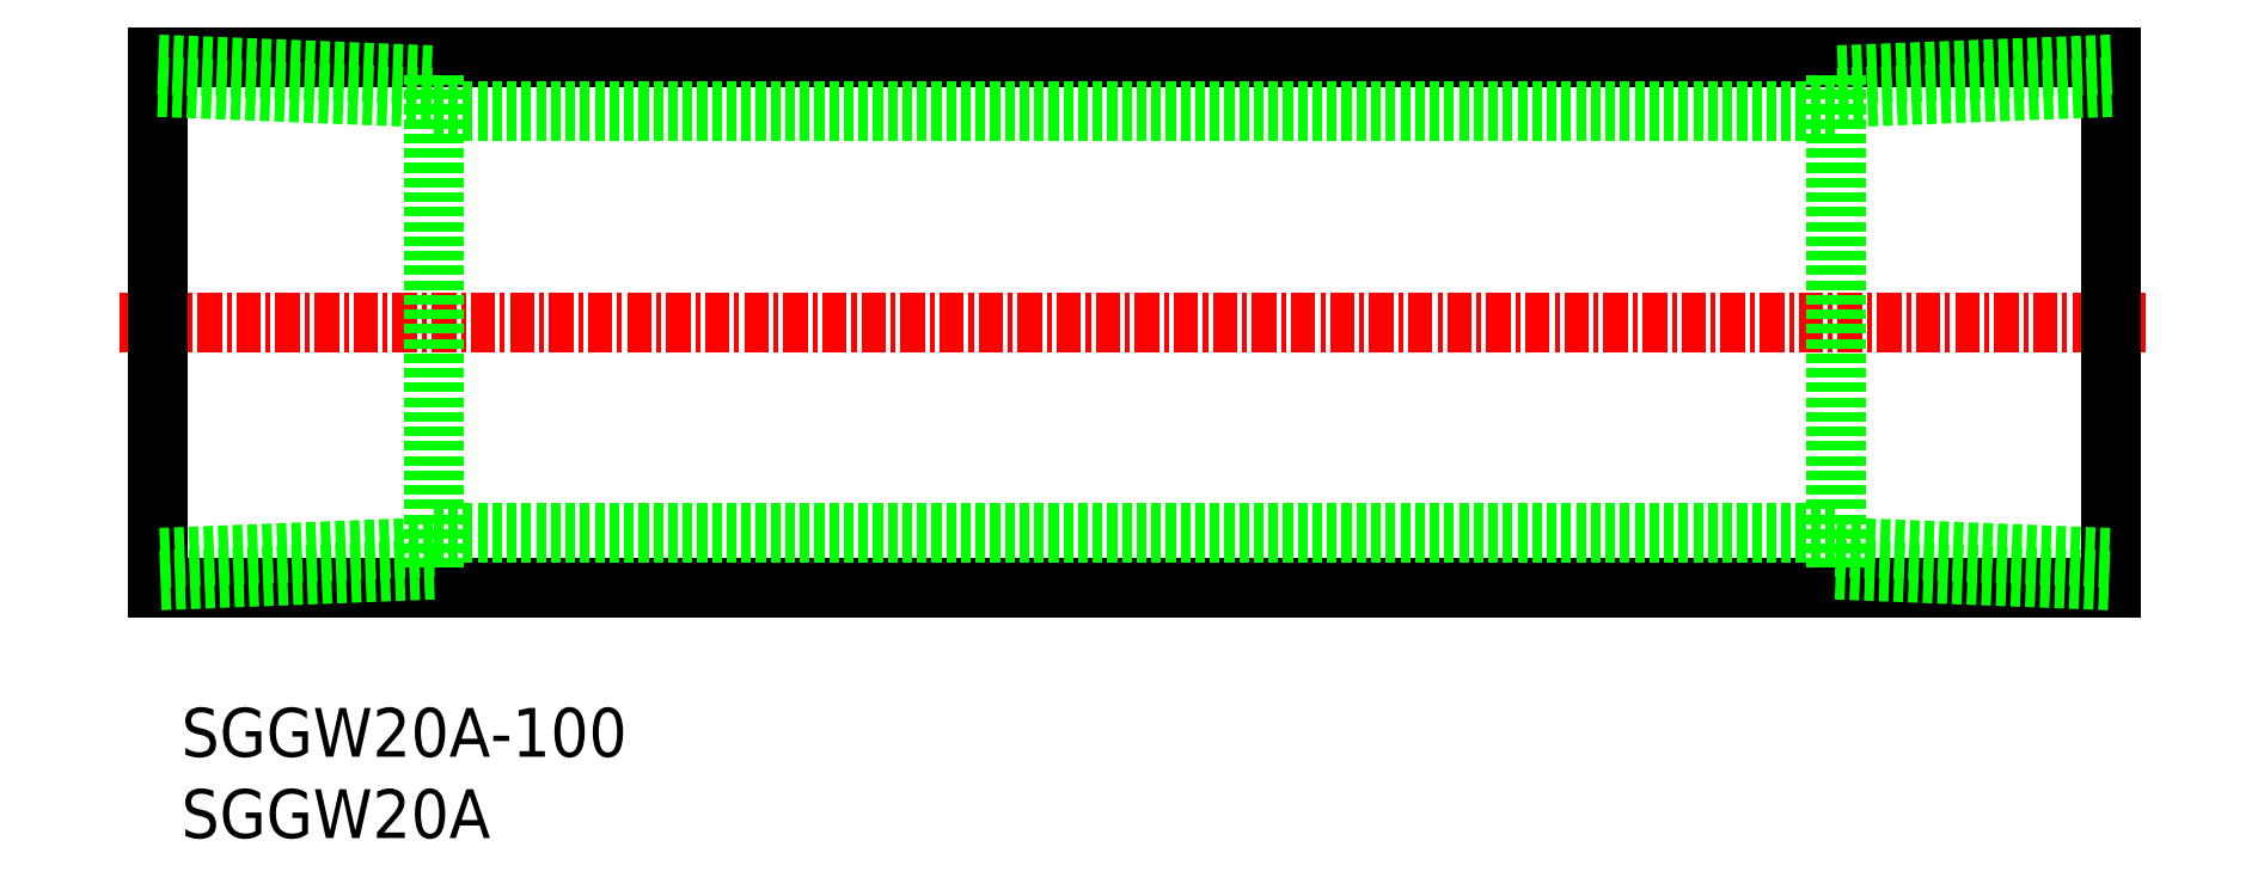
<metadata>
{"format":"dxf","ext":"dxf","renderer":"ezdxf+matplotlib","layout":"modelspace","background":"white","min_lineweight":24,"dpi":150}
</metadata>
<code>
0
SECTION
2
ENTITIES
0
LINE
8
CENTER
10
42.38
20
179.4
30
0
11
146.4
21
179.4
31
0
0
LINE
8
0
10
44.38
20
193
30
0
11
144.4
21
193
31
0
0
LINE
8
0
10
44.38
20
165.8
30
0
11
144.4
21
165.8
31
0
0
LINE
8
0
10
44.38
20
193
30
0
11
44.38
21
165.8
31
0
0
LINE
8
0
10
144.4
20
193
30
0
11
144.4
21
165.8
31
0
0
LINE
8
0
10
44.38
20
191.4
30
0
11
58.48
21
190.9
31
0
0
LINE
8
0
10
44.38
20
192.6
30
0
11
58.48
21
192
31
0
0
LINE
8
0
10
58.48
20
166.7
30
0
11
44.38
21
166.2
31
0
0
LINE
8
0
10
58.48
20
167.9
30
0
11
44.38
21
167.3
31
0
0
LINE
8
0
10
58.48
20
192
30
0
11
58.48
21
166.7
31
0
0
LINE
8
0
10
144.4
20
192.6
30
0
11
130.3
21
192
31
0
0
LINE
8
0
10
144.4
20
191.4
30
0
11
130.3
21
190.9
31
0
0
LINE
8
0
10
130.3
20
192
30
0
11
130.3
21
166.7
31
0
0
LINE
8
0
10
130.3
20
166.7
30
0
11
144.4
21
166.2
31
0
0
LINE
8
0
10
130.3
20
167.9
30
0
11
144.4
21
167.3
31
0
0
LINE
8
0
10
58.48
20
190.2
30
0
11
130.3
21
190.2
31
0
0
LINE
8
0
10
58.48
20
168.6
30
0
11
130.3
21
168.6
31
0
0
TEXT
8
0
10
45.55
20
157.1
30
0
40
2.5
1
SGGW20A-100
0
TEXT
8
0
10
45.55
20
153
30
0
40
2.5
1
SGGW20A
0
ENDSEC
0
EOF

</code>
